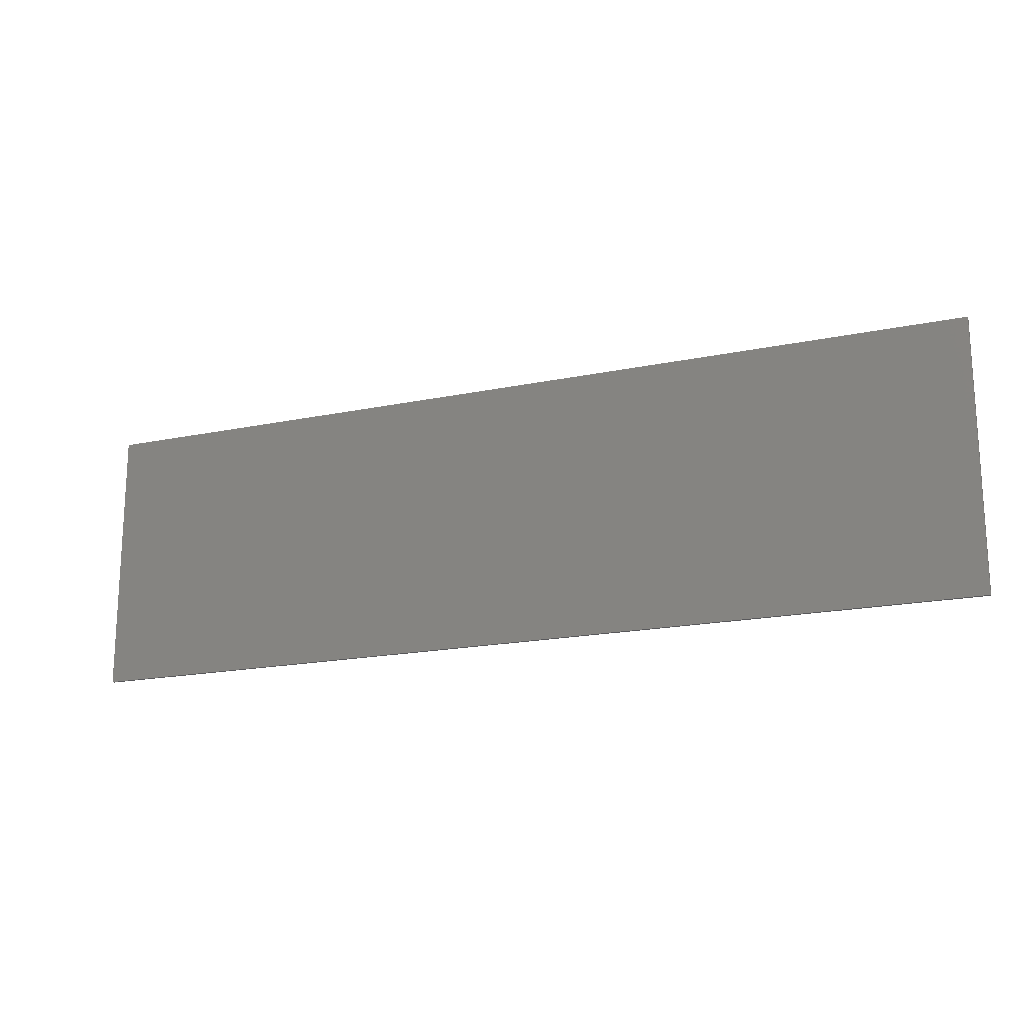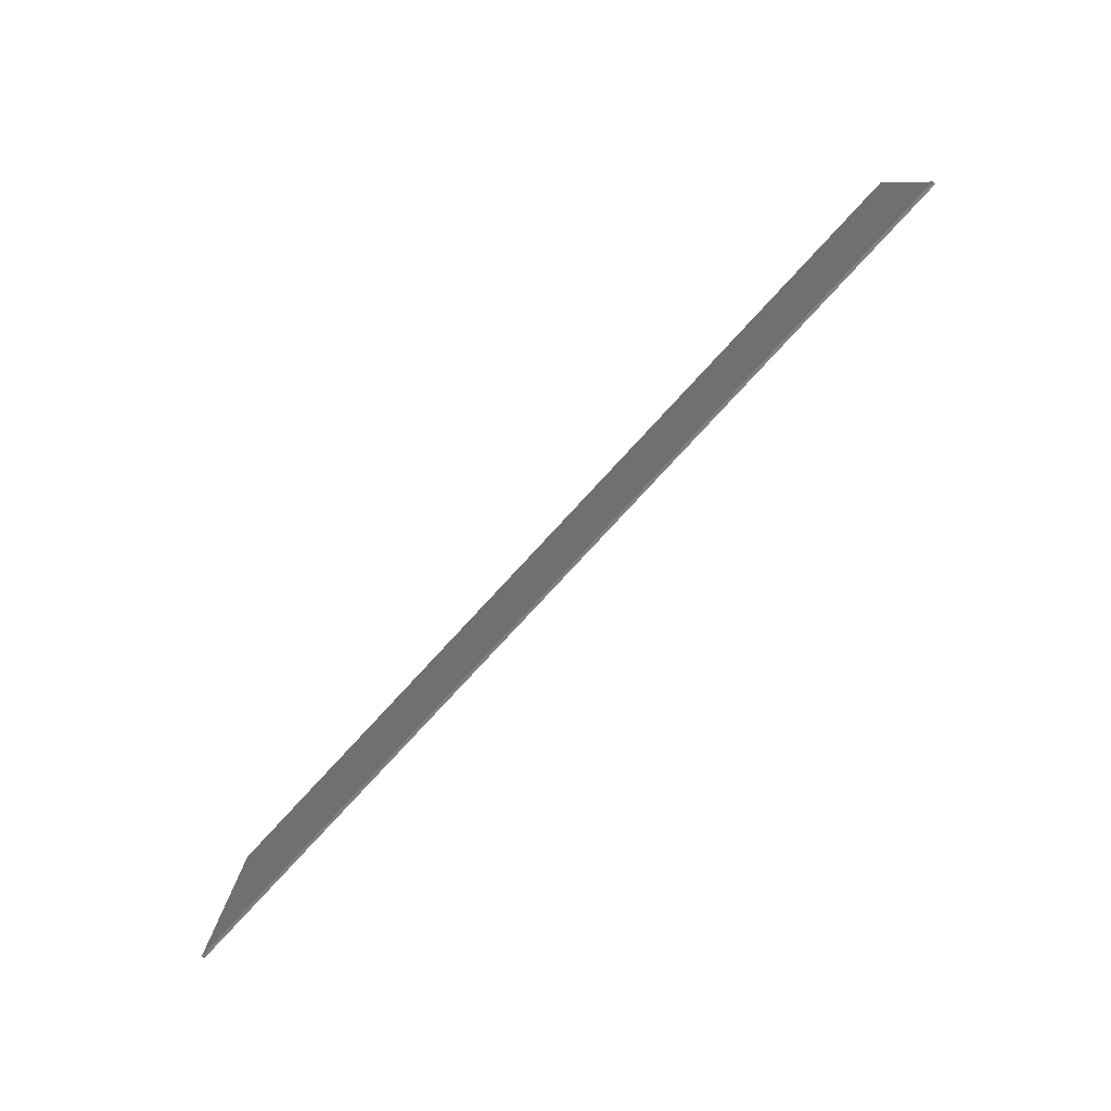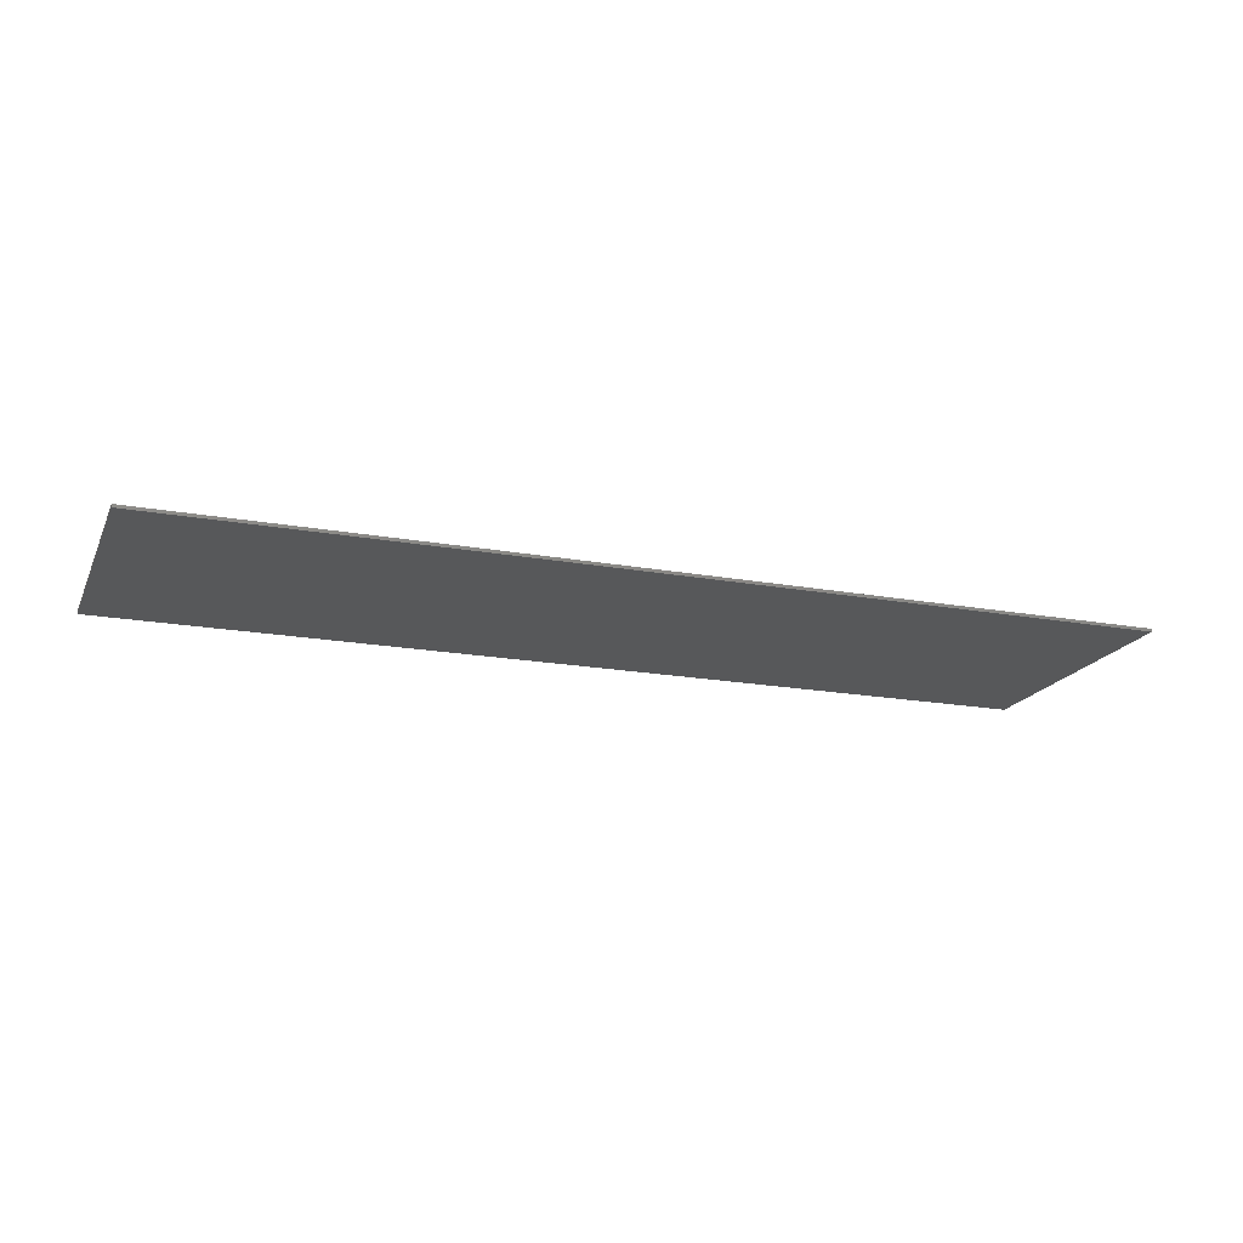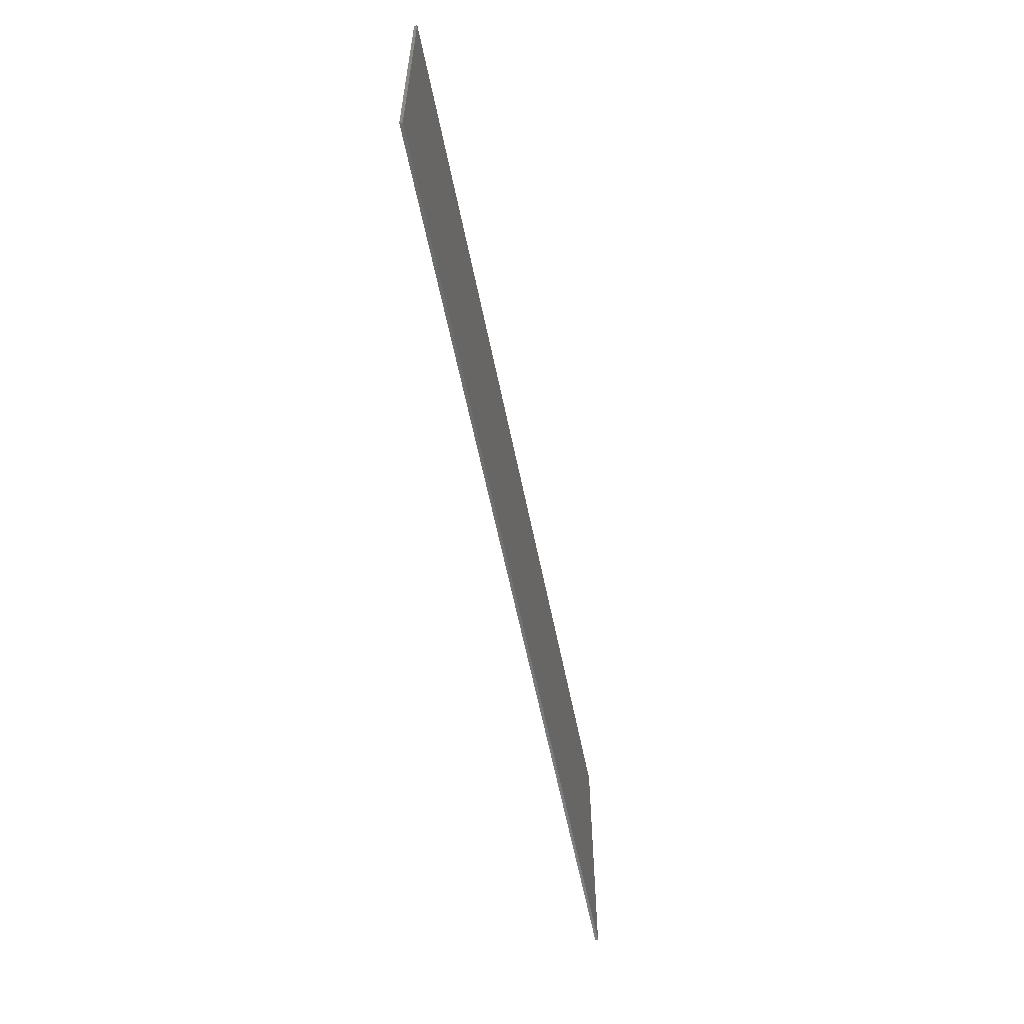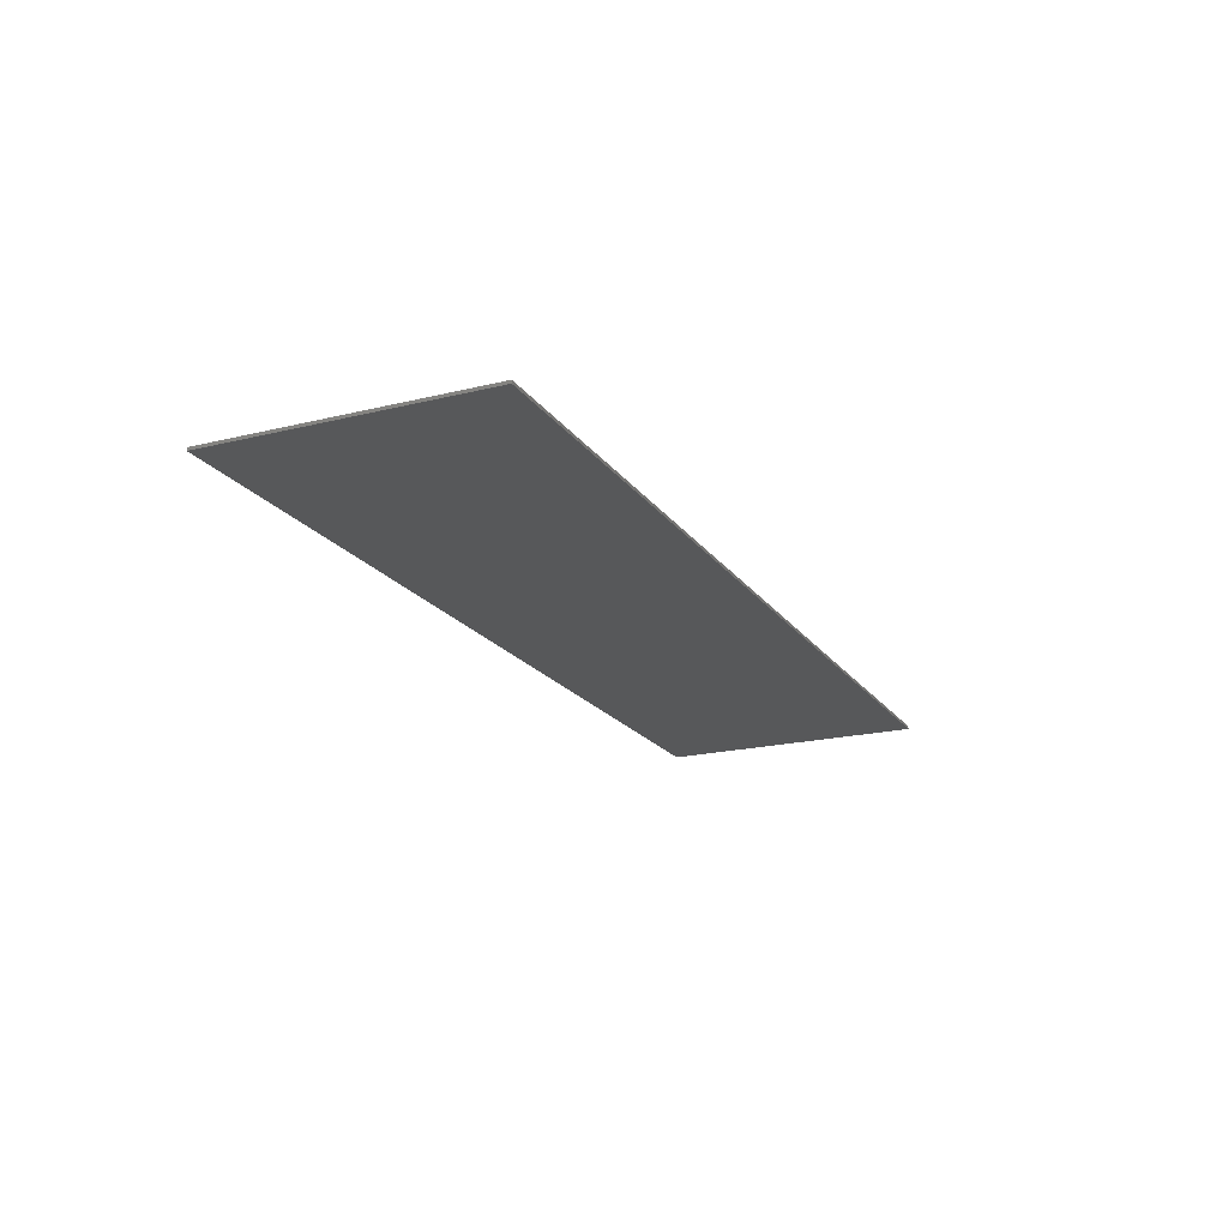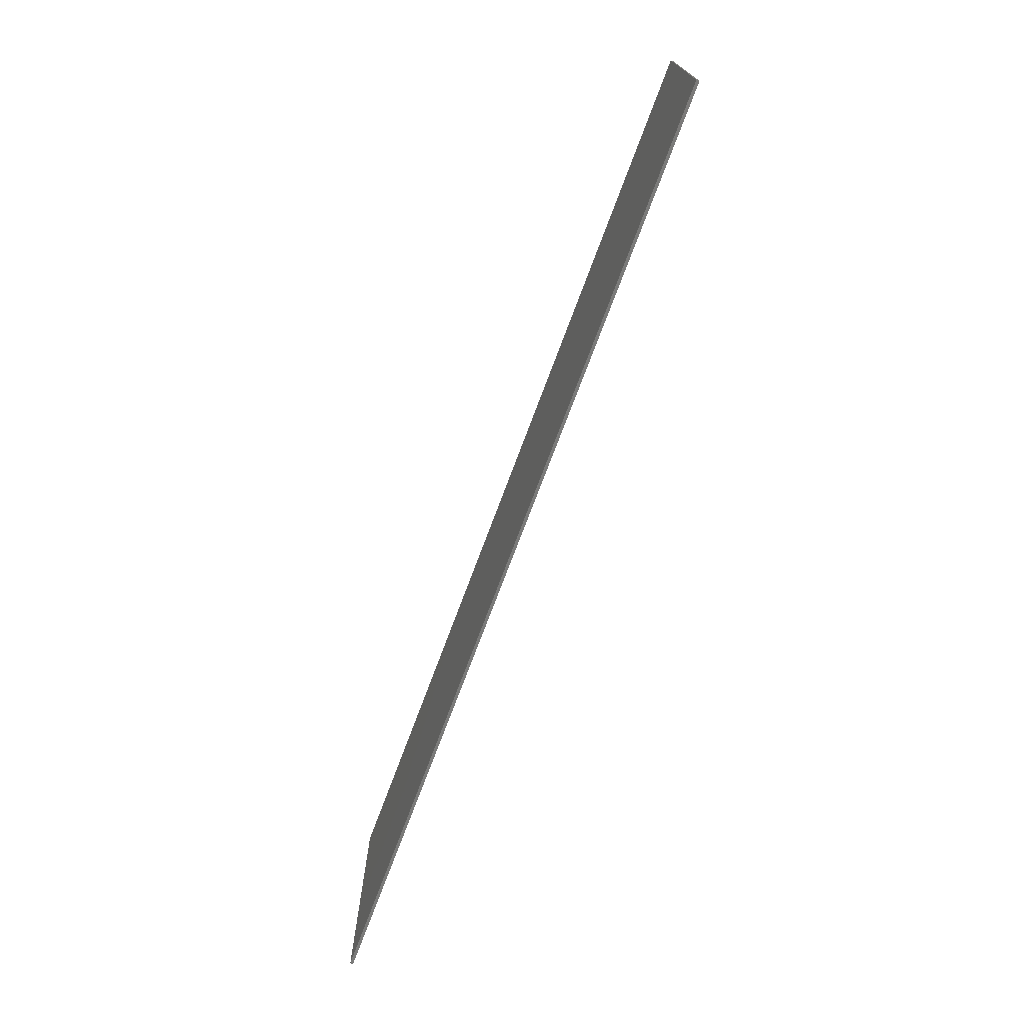
<metadata>
{"format":"stl","ext":"stl","renderer":"f3d","projection":"perspective","resolution":1024,"background":"white","views":[{"elev":-18.0,"azim":22.3,"up":"+Z"},{"elev":-79.6,"azim":47.2,"up":"+Z"},{"elev":-18.5,"azim":-19.3,"up":"+Y"},{"elev":-58.8,"azim":-78.7,"up":"+Z"},{"elev":-19.6,"azim":-65.3,"up":"+Y"},{"elev":-72.8,"azim":-110.4,"up":"+Z"}]}
</metadata>
<code>
# stl→obj: 116 verts, 216 faces
v 1.56 0 0.456
v 1.56 0 -0.456
v -1.56 0 -0.456
v -1.56 0 0.456
v -1.56 -0.01 0.456
v 1.56 -0.01 0.456
v -1.56 -0.01 -0.456
v 1.56 -0.01 -0.456
v 1.049 -0.01 0.3416
v 0.0548 -0.01 0.1309
v 0.2824 -0.01 0.13
v 1.56 -0.01 0
v 1.362 -0.01 0.13
v 1.209 -0.01 0
v -1.409 -0.01 0.1087
v -1.56 -0.01 0
v -1.261 -0.01 0
v 0.8801 -0.01 -0.2468
v 1.56 -0.01 -0.2606
v 1.258 -0.01 -0.2336
v -1.069 -0.01 -0.1303
v -1.095 -0.01 -0.1137
v -1.118 -0.01 -0.1303
v 0.01148 -0.01 -0.1303
v -0.01532 -0.01 -0.1137
v -0.0384 -0.01 -0.1303
v 1.065 -0.01 -0.1137
v 1.042 -0.01 -0.1303
v 1.091 -0.01 -0.1303
v -0.1999 -0.01 -0.2468
v 0.1781 -0.01 -0.2336
v -1.28 -0.01 -0.2468
v -1.248 -0.01 -0.1989
v -1.267 -0.01 -0.1954
v -0.1676 -0.01 -0.1989
v -0.1873 -0.01 -0.1954
v 0.9512 -0.01 -0.1954
v 0.9124 -0.01 -0.1989
v 1.204 -0.01 -0.06516
v 1.223 -0.01 -0.188
v 1.225 -0.01 -0.1303
v 1.246 -0.01 -0.1954
v 0.9246 -0.01 -0.06516
v 0.9608 -0.01 -0.01612
v 0.9343 -0.01 -0.02576
v 1.064 -0.01 -0.08552
v 0.8992 -0.01 0
v 0.8062 -0.01 0.09276
v 0.7507 -0.01 0.1087
v 0.8927 -0.01 -0.1954
v 0.9087 -0.01 -0.1303
v 0.124 -0.01 -0.06516
v 0.1425 -0.01 -0.188
v 0.145 -0.01 -0.1303
v -0.1288 -0.01 -0.1954
v -0.1713 -0.01 -0.1303
v -0.1192 -0.01 -0.01612
v -0.1554 -0.01 -0.06516
v 0.1658 -0.01 -0.1954
v -0.1808 -0.01 0
v -0.2738 -0.01 0.09276
v -0.3293 -0.01 0.1087
v -0.1457 -0.01 -0.02576
v -0.01632 -0.01 -0.08552
v -0.956 -0.01 -0.06516
v -0.9375 -0.01 -0.188
v -0.935 -0.01 -0.1303
v -0.9142 -0.01 -0.1954
v -1.096 -0.01 -0.08552
v -1.209 -0.01 -0.1954
v -1.251 -0.01 -0.1303
v -1.199 -0.01 -0.01612
v -1.235 -0.01 -0.06516
v -1.226 -0.01 -0.02576
v -1.354 -0.01 0.09276
v 1.308 -0.01 0.1103
v 0.1285 -0.01 0
v 0.2281 -0.01 0.1103
v -0.9515 -0.01 0
v -0.7976 -0.01 0.13
v -0.8519 -0.01 0.1103
v -1.165 -0.01 0.1032
v 0.995 -0.01 0.1032
v 1.119 -0.01 0.1076
v 1.051 -0.01 0.2838
v -0.085 -0.01 0.1032
v 1.162 -0.01 -0.00912
v -0.9985 -0.01 -0.00912
v 1.189 -0.01 -0.01688
v 1.135 -0.01 0.1309
v 0.9777 -0.01 0.1254
v -1.111 -0.01 0.3416
v -0.03124 -0.01 0.3416
v -0.9634 -0.01 -0.1954
v -0.9019 -0.01 -0.2336
v -1.56 -0.01 -0.06516
v -1.56 -0.01 -0.1303
v 1.56 -0.01 -0.1303
v 1.56 -0.01 -0.06516
v -1.182 -0.01 0.1254
v -0.1024 -0.01 0.1254
v -1.025 -0.01 0.1309
v 1.56 -0.01 -0.3257
v -1.56 -0.01 -0.3257
v -1.56 -0.01 -0.2606
v -1.56 -0.01 -0.1954
v 1.56 -0.01 -0.1954
v 1.197 -0.01 -0.1954
v 0.1166 -0.01 -0.1954
v -1.109 -0.01 0.2838
v -1.041 -0.01 0.1076
v 0.08152 -0.01 -0.00912
v 0.1086 -0.01 -0.01688
v -0.0292 -0.01 0.2838
v 0.03904 -0.01 0.1076
v -0.9714 -0.01 -0.01688
f 1 2 3
f 1 3 4
f 5 6 1
f 5 1 4
f 7 5 4
f 7 4 3
f 8 7 3
f 8 3 2
f 6 8 2
f 6 2 1
f 9 10 11
f 12 13 14
f 15 16 17
f 6 13 12
f 15 5 16
f 18 19 20
f 21 22 23
f 24 25 26
f 27 28 29
f 30 18 31
f 32 33 34
f 30 35 36
f 18 37 38
f 39 40 41
f 41 40 42
f 43 44 45
f 29 46 27
f 47 48 49
f 38 50 18
f 51 50 38
f 46 28 27
f 52 53 54
f 26 35 55
f 56 57 58
f 54 53 59
f 60 61 62
f 58 57 63
f 55 35 30
f 24 64 25
f 65 66 67
f 67 66 68
f 21 69 22
f 23 33 70
f 70 33 32
f 71 72 73
f 73 72 74
f 17 75 15
f 14 13 76
f 77 11 78
f 79 80 81
f 82 75 72
f 57 35 64
f 83 84 85
f 57 86 61
f 87 46 40
f 88 69 66
f 12 14 89
f 74 17 16
f 11 77 47
f 11 47 49
f 90 13 6
f 90 6 9
f 91 9 11
f 91 11 49
f 6 5 92
f 6 92 93
f 10 9 6
f 10 6 93
f 18 50 59
f 18 59 31
f 94 70 32
f 94 32 95
f 54 51 43
f 54 43 52
f 73 96 97
f 73 97 71
f 41 98 99
f 41 99 39
f 92 5 15
f 92 15 100
f 93 80 62
f 93 62 101
f 80 93 92
f 80 92 102
f 60 62 80
f 60 80 79
f 8 103 104
f 8 104 7
f 105 32 34
f 105 34 106
f 42 20 19
f 42 19 107
f 95 30 36
f 95 36 68
f 37 18 20
f 37 20 108
f 55 30 31
f 55 31 109
f 58 65 67
f 58 67 56
f 30 95 32
f 30 32 105
f 105 19 18
f 105 18 30
f 75 82 100
f 75 100 15
f 82 110 92
f 82 92 100
f 110 111 102
f 110 102 92
f 78 112 113
f 78 113 77
f 53 52 113
f 53 113 112
f 59 53 109
f 59 109 31
f 114 115 10
f 114 10 93
f 42 40 108
f 42 108 20
f 38 44 43
f 38 43 51
f 48 47 45
f 48 45 44
f 48 83 91
f 48 91 49
f 83 85 9
f 83 9 91
f 85 84 90
f 85 90 9
f 84 76 13
f 84 13 90
f 89 14 76
f 89 76 87
f 37 28 46
f 37 46 38
f 116 79 81
f 116 81 88
f 94 95 68
f 94 68 66
f 69 21 94
f 69 94 66
f 80 102 111
f 80 111 81
f 101 62 61
f 101 61 86
f 93 101 86
f 93 86 114
f 11 10 115
f 11 115 78
f 89 87 40
f 89 40 39
f 108 40 46
f 108 46 29
f 109 53 64
f 109 64 24
f 25 64 35
f 25 35 26
f 36 35 57
f 36 57 56
f 63 57 61
f 63 61 60
f 116 88 66
f 116 66 65
f 22 69 33
f 22 33 23
f 34 33 72
f 34 72 71
f 74 72 75
f 74 75 17
f 84 44 38
f 84 38 46
f 111 72 33
f 111 33 69
f 110 82 72
f 110 72 111
f 53 112 57
f 53 57 64
f 57 115 114
f 57 114 86
f 48 44 84
f 48 84 83
f 78 115 57
f 78 57 112
f 76 84 46
f 76 46 87
f 81 111 69
f 81 69 88
f 16 96 73
f 16 73 74
f 50 51 54
f 50 54 59
f 29 28 37
f 29 37 108
f 63 116 65
f 63 65 58
f 79 116 63
f 79 63 60
f 77 113 45
f 77 45 47
f 113 52 43
f 113 43 45
f 12 89 39
f 12 39 99
f 70 94 21
f 70 21 23
f 56 67 68
f 56 68 36
f 109 24 26
f 109 26 55
f 106 34 71
f 106 71 97
f 98 41 42
f 98 42 107
f 103 19 105
f 103 105 104

</code>
